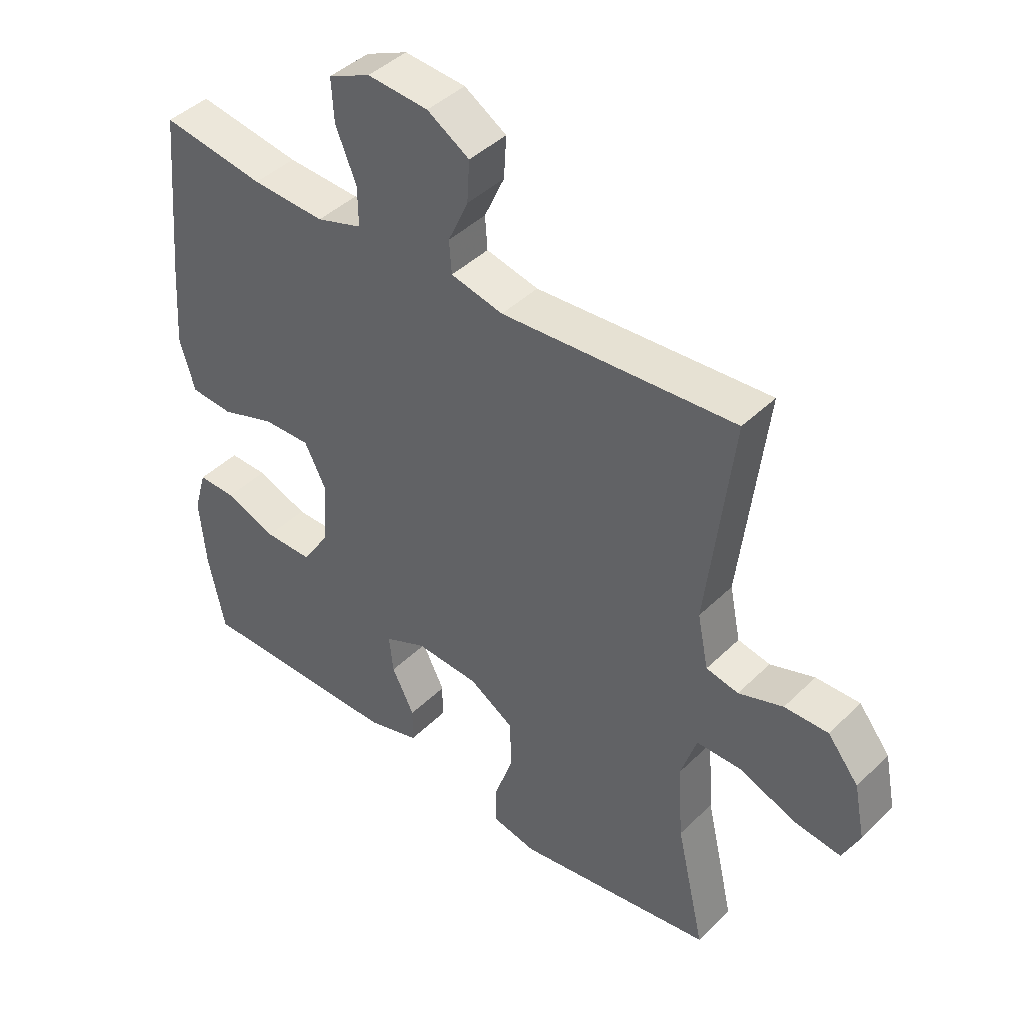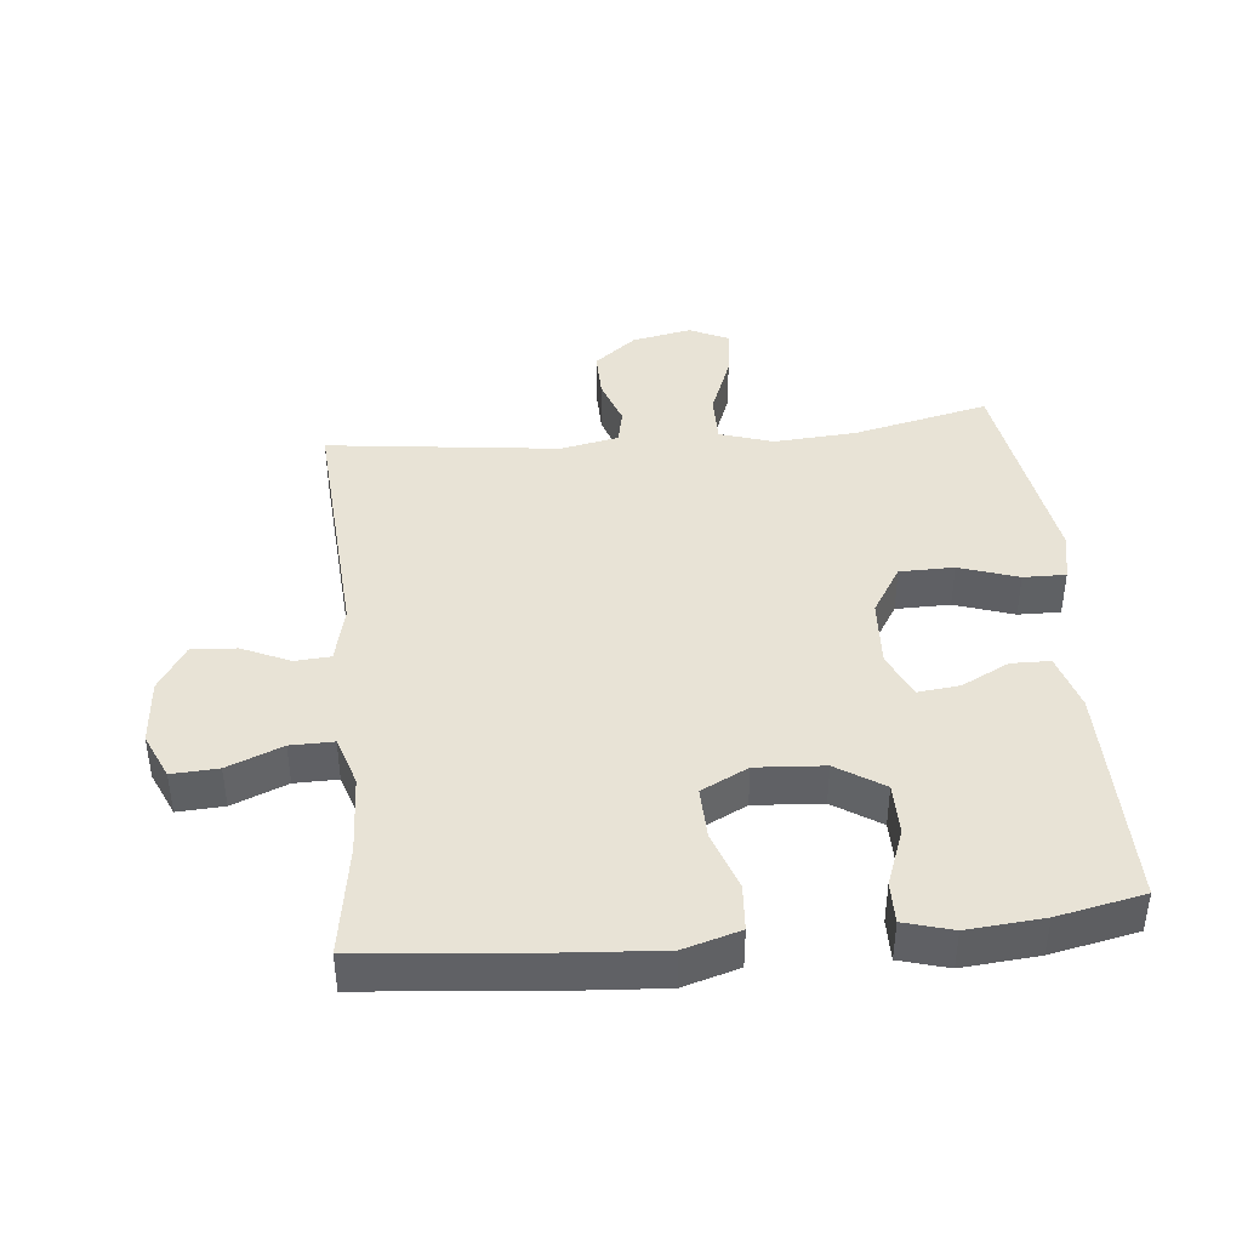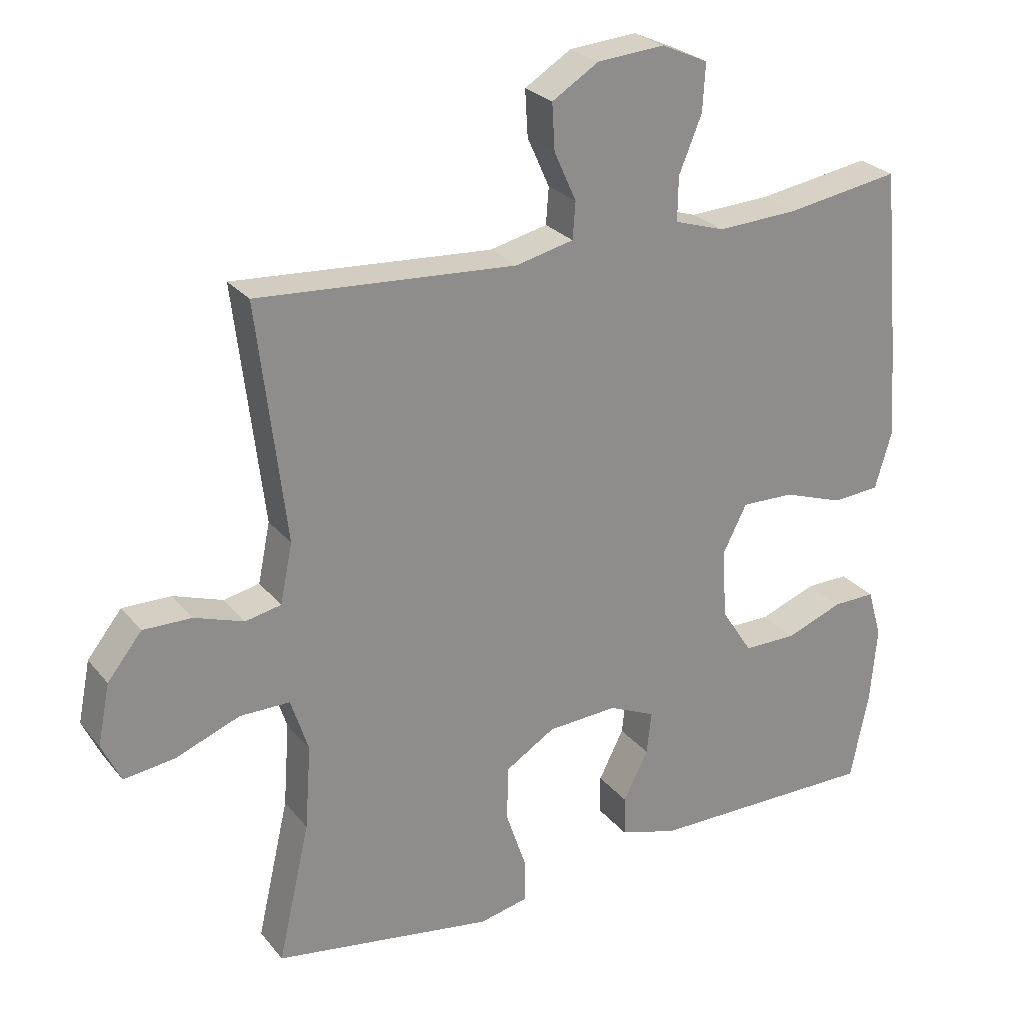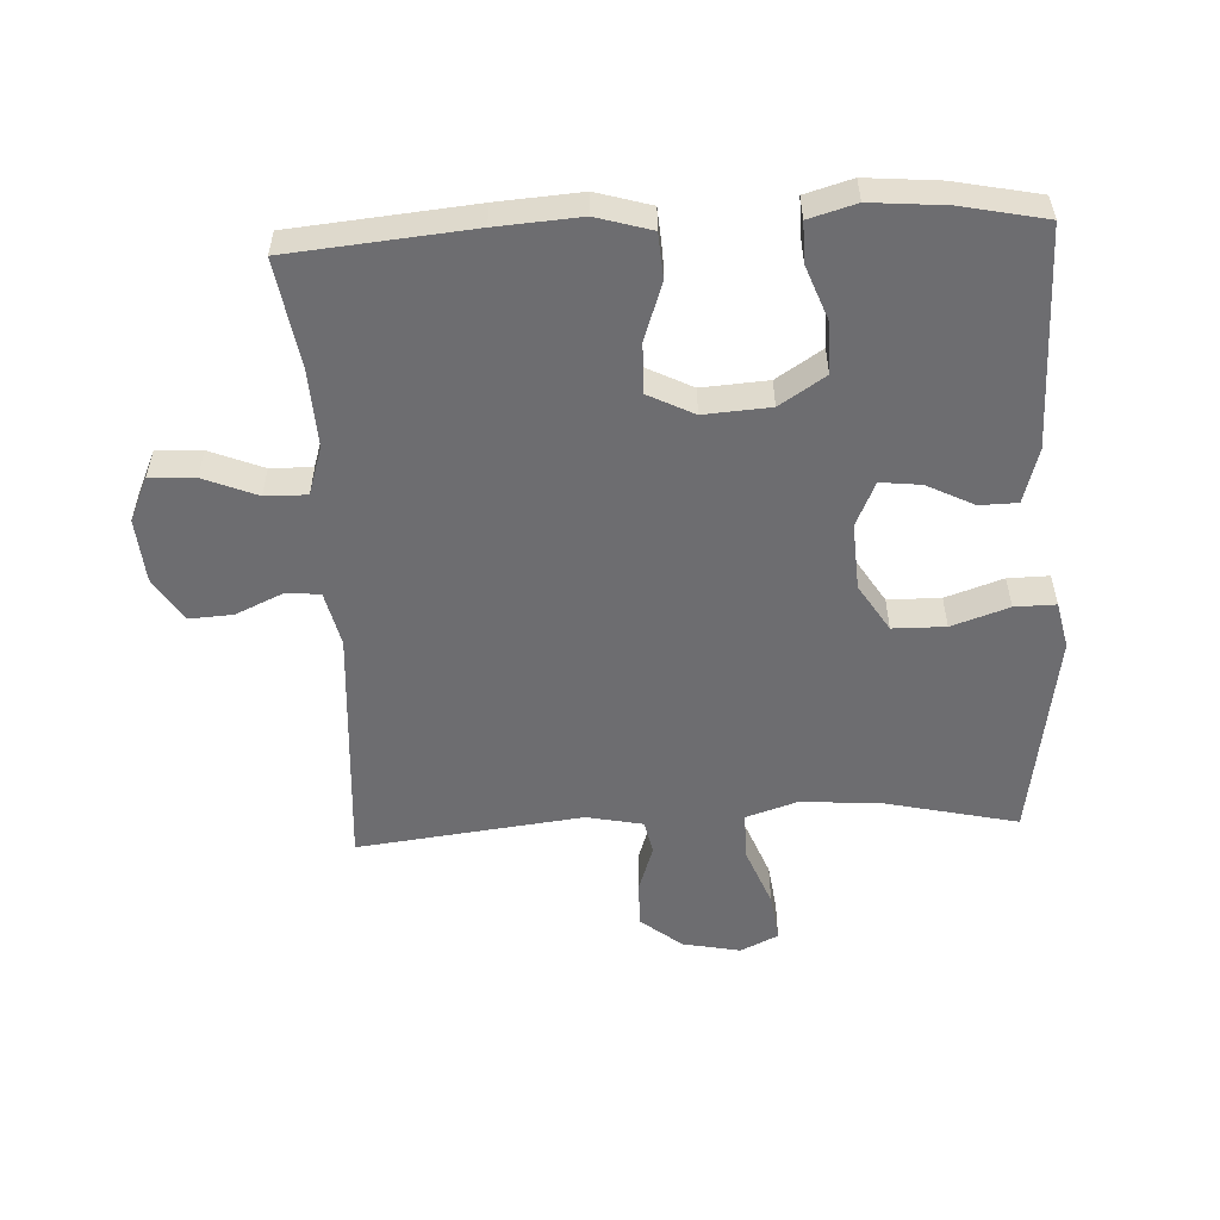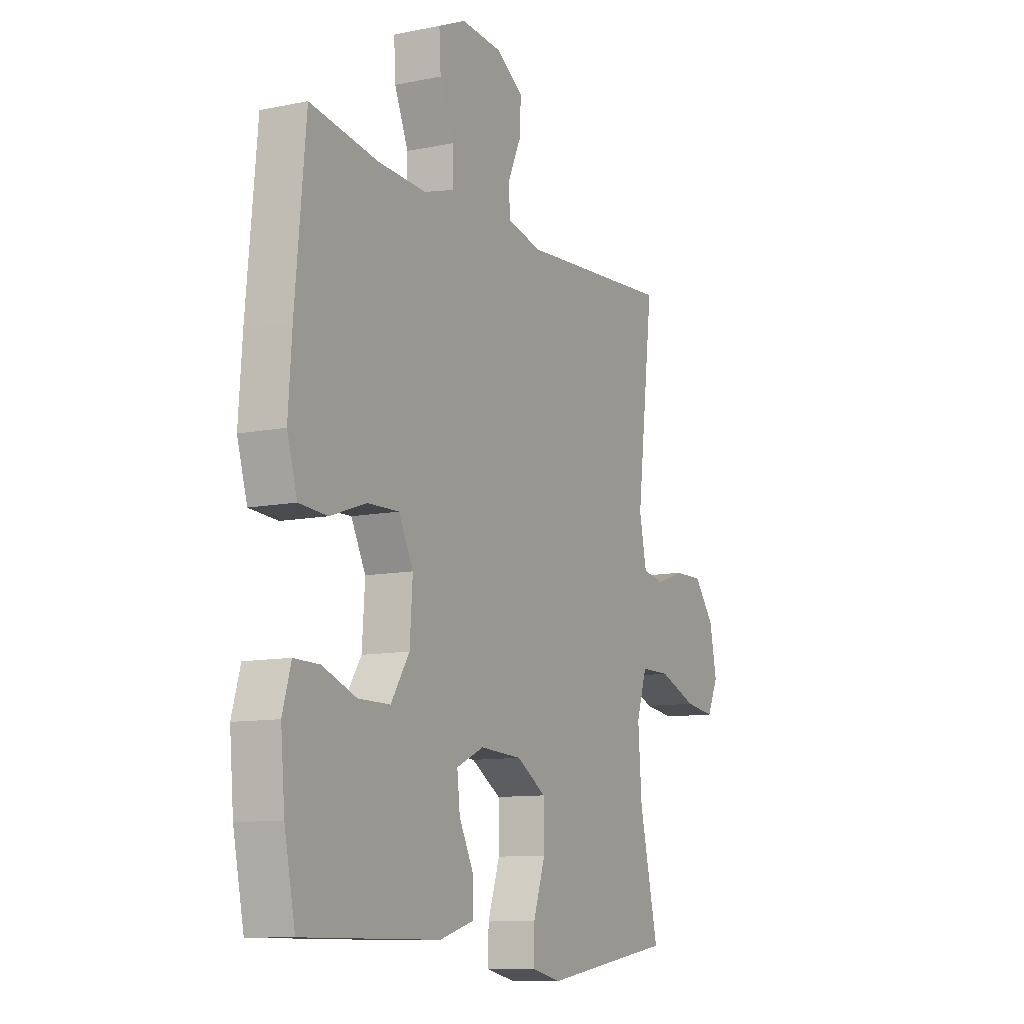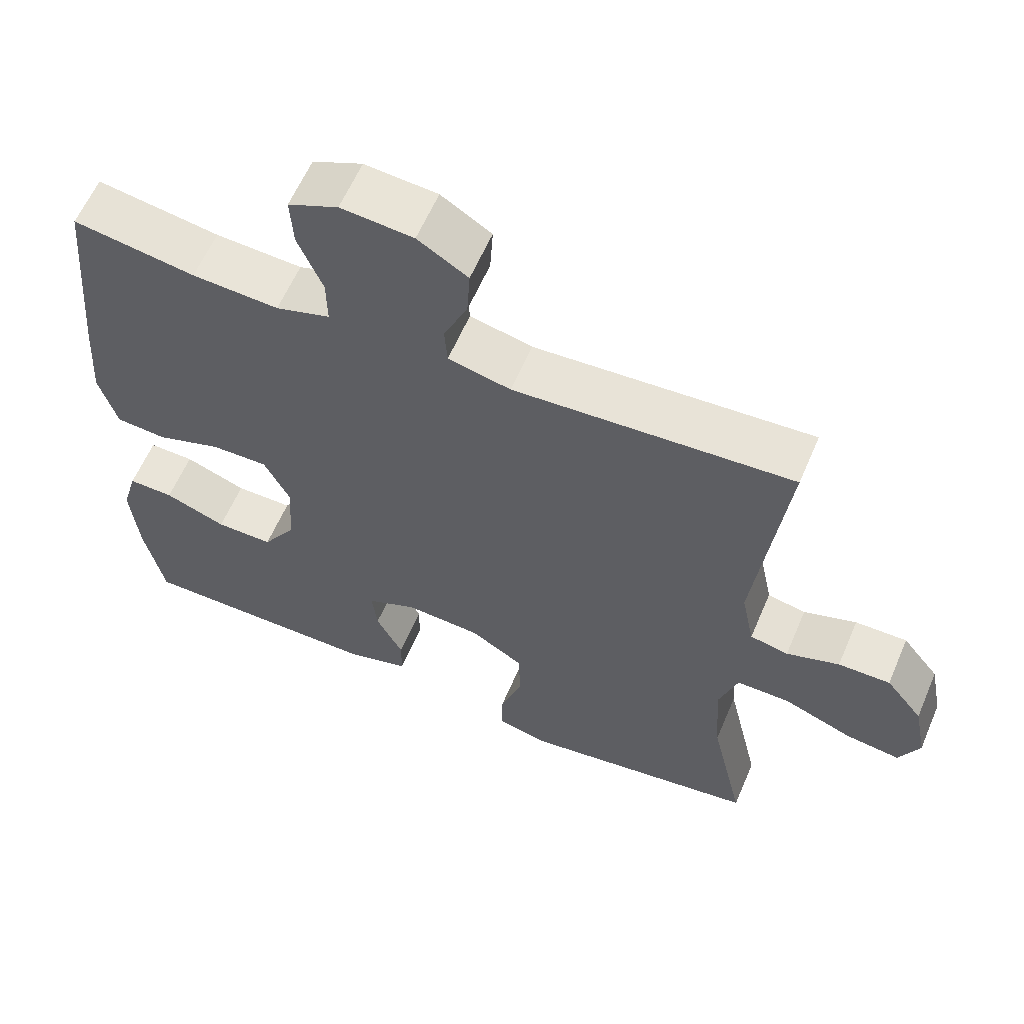
<metadata>
{"format":"obj","ext":"obj","renderer":"f3d","projection":"perspective","resolution":1024,"background":"white","views":[{"elev":42.7,"azim":-139.0,"up":"+Z"},{"elev":41.6,"azim":84.4,"up":"+Y"},{"elev":25.8,"azim":-29.8,"up":"+Z"},{"elev":-54.1,"azim":92.9,"up":"+Y"},{"elev":-10.4,"azim":117.5,"up":"+Z"},{"elev":60.5,"azim":-156.9,"up":"+Z"}]}
</metadata>
<code>
v 0.5 0.07 0.5
v 0.526 0.07 0.218
v 0.535 0.07 0.088
v 0.51 0.07 0.003
v 0.44 0.07 -0.002
v 0.35 0.07 0.029
v 0.272 0.07 0.031
v 0.236 0.07 -0.04
v 0.243 0.07 -0.143
v 0.289 0.07 -0.214
v 0.368 0.07 -0.214
v 0.453 0.07 -0.182
v 0.516 0.07 -0.181
v 0.537 0.07 -0.254
v 0.527 0.07 -0.369
v 0.5 0.07 -0.5
v 0.16 0.07 -0.499
v 0.074 0.07 -0.474
v 0.073 0.07 -0.415
v 0.11 0.07 -0.342
v 0.117 0.07 -0.279
v 0.048 0.07 -0.248
v -0.056 0.07 -0.254
v -0.13 0.07 -0.3
v -0.131 0.07 -0.382
v -0.101 0.07 -0.471
v -0.1 0.07 -0.535
v -0.173 0.07 -0.551
v -0.288 0.07 -0.533
v -0.5 0.07 -0.5
v -0.453 0.07 -0.294
v -0.444 0.07 -0.169
v -0.47 0.07 -0.089
v -0.544 0.07 -0.089
v -0.639 0.07 -0.126
v -0.715 0.07 -0.136
v -0.743 0.07 -0.077
v -0.725 0.07 0.013
v -0.674 0.07 0.077
v -0.602 0.07 0.076
v -0.529 0.07 0.051
v -0.476 0.07 0.062
v -0.458 0.07 0.15
v -0.5 0.07 0.5
v -0.116 0.07 0.474
v -0.03 0.07 0.494
v -0.026 0.07 0.548
v -0.059 0.07 0.621
v -0.063 0.07 0.689
v 0.006 0.07 0.732
v 0.106 0.07 0.74
v 0.175 0.07 0.709
v 0.171 0.07 0.639
v 0.137 0.07 0.556
v 0.136 0.07 0.491
v 0.211 0.07 0.467
v 0.331 0.07 0.473
v 0.5 0 0.5
v 0.526 0 0.218
v 0.535 0 0.088
v 0.51 0 0.003
v 0.44 0 -0.002
v 0.35 0 0.029
v 0.272 0 0.031
v 0.236 0 -0.04
v 0.243 0 -0.143
v 0.289 0 -0.214
v 0.368 0 -0.214
v 0.453 0 -0.182
v 0.516 0 -0.181
v 0.537 0 -0.254
v 0.527 0 -0.369
v 0.5 0 -0.5
v 0.16 0 -0.499
v 0.074 0 -0.474
v 0.073 0 -0.415
v 0.11 0 -0.342
v 0.117 0 -0.279
v 0.048 0 -0.248
v -0.056 0 -0.254
v -0.13 0 -0.3
v -0.131 0 -0.382
v -0.101 0 -0.471
v -0.1 0 -0.535
v -0.173 0 -0.551
v -0.288 0 -0.533
v -0.5 0 -0.5
v -0.453 0 -0.294
v -0.444 0 -0.169
v -0.47 0 -0.089
v -0.544 0 -0.089
v -0.639 0 -0.126
v -0.715 0 -0.136
v -0.743 0 -0.077
v -0.725 0 0.013
v -0.674 0 0.077
v -0.602 0 0.076
v -0.529 0 0.051
v -0.476 0 0.062
v -0.458 0 0.15
v -0.5 0 0.5
v -0.116 0 0.474
v -0.03 0 0.494
v -0.026 0 0.548
v -0.059 0 0.621
v -0.063 0 0.689
v 0.006 0 0.732
v 0.106 0 0.74
v 0.175 0 0.709
v 0.171 0 0.639
v 0.137 0 0.556
v 0.136 0 0.491
v 0.211 0 0.467
v 0.331 0 0.473
f 51 52 53 54
f 51 54 55
f 50 51 55
f 47 48 49 50
f 46 47 50 55
f 45 46 55 56
f 43 44 45
f 42 43 45 56
f 38 39 40 41
f 36 37 38 41
f 34 35 36 41
f 33 34 41 42
f 32 33 42 56
f 29 30 31
f 25 26 27 28
f 24 25 28 29
f 17 18 19 20
f 17 20 21
f 16 17 21
f 15 16 21
f 14 15 21 22
f 11 12 13 14
f 10 11 14 22
f 3 4 5 6
f 3 6 7
f 57 1 2 3
f 57 3 7
f 56 57 7 8
f 32 56 8
f 24 29 31 32
f 23 24 32 8
f 9 10 22 23
f 8 9 23
f 111 110 109 108
f 112 111 108
f 112 108 107
f 107 106 105 104
f 112 107 104 103
f 113 112 103 102
f 102 101 100
f 113 102 100 99
f 98 97 96 95
f 98 95 94 93
f 98 93 92 91
f 99 98 91 90
f 113 99 90 89
f 88 87 86
f 85 84 83 82
f 86 85 82 81
f 77 76 75 74
f 78 77 74
f 78 74 73
f 78 73 72
f 79 78 72 71
f 71 70 69 68
f 79 71 68 67
f 63 62 61 60
f 64 63 60
f 60 59 58 114
f 64 60 114
f 65 64 114 113
f 65 113 89
f 89 88 86 81
f 65 89 81 80
f 80 79 67 66
f 80 66 65
f 1 58 59 2
f 2 59 60 3
f 3 60 61 4
f 4 61 62 5
f 5 62 63 6
f 6 63 64 7
f 7 64 65 8
f 8 65 66 9
f 9 66 67 10
f 10 67 68 11
f 11 68 69 12
f 12 69 70 13
f 13 70 71 14
f 14 71 72 15
f 15 72 73 16
f 16 73 74 17
f 17 74 75 18
f 18 75 76 19
f 19 76 77 20
f 20 77 78 21
f 21 78 79 22
f 22 79 80 23
f 23 80 81 24
f 24 81 82 25
f 25 82 83 26
f 26 83 84 27
f 27 84 85 28
f 28 85 86 29
f 29 86 87 30
f 30 87 88 31
f 31 88 89 32
f 32 89 90 33
f 33 90 91 34
f 34 91 92 35
f 35 92 93 36
f 36 93 94 37
f 37 94 95 38
f 38 95 96 39
f 39 96 97 40
f 40 97 98 41
f 41 98 99 42
f 42 99 100 43
f 43 100 101 44
f 44 101 102 45
f 45 102 103 46
f 46 103 104 47
f 47 104 105 48
f 48 105 106 49
f 49 106 107 50
f 50 107 108 51
f 51 108 109 52
f 52 109 110 53
f 53 110 111 54
f 54 111 112 55
f 55 112 113 56
f 56 113 114 57
f 57 114 58 1

</code>
